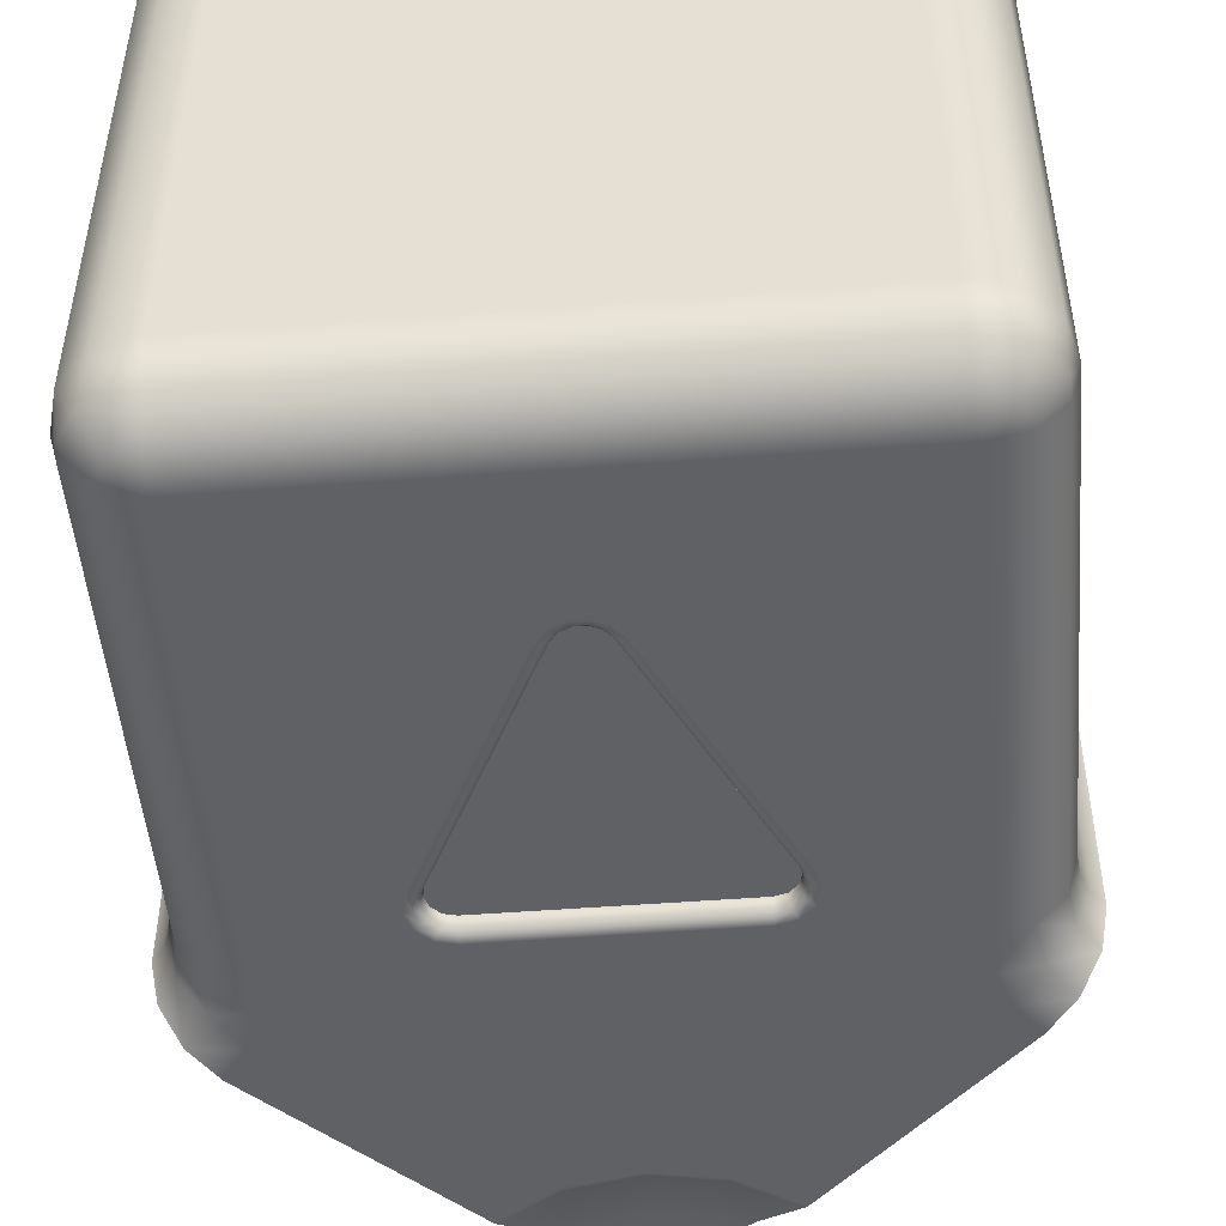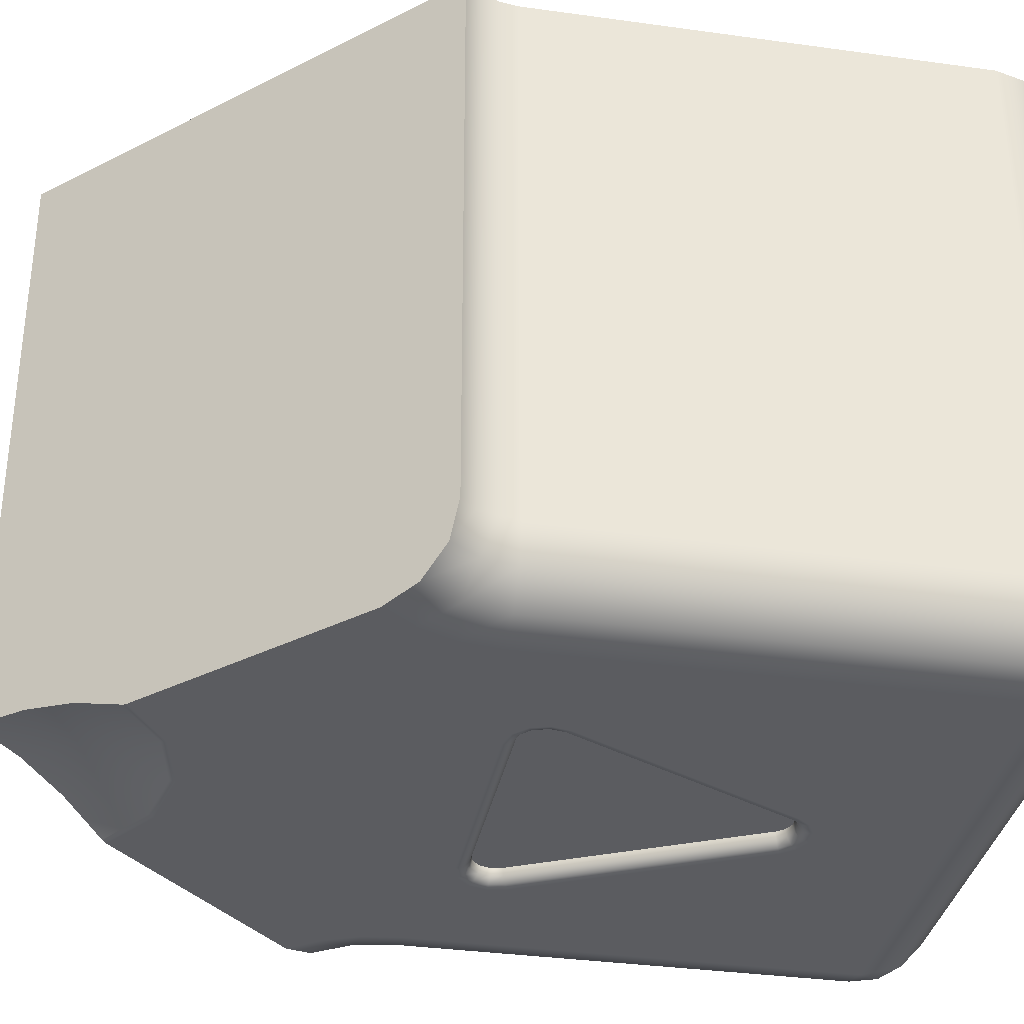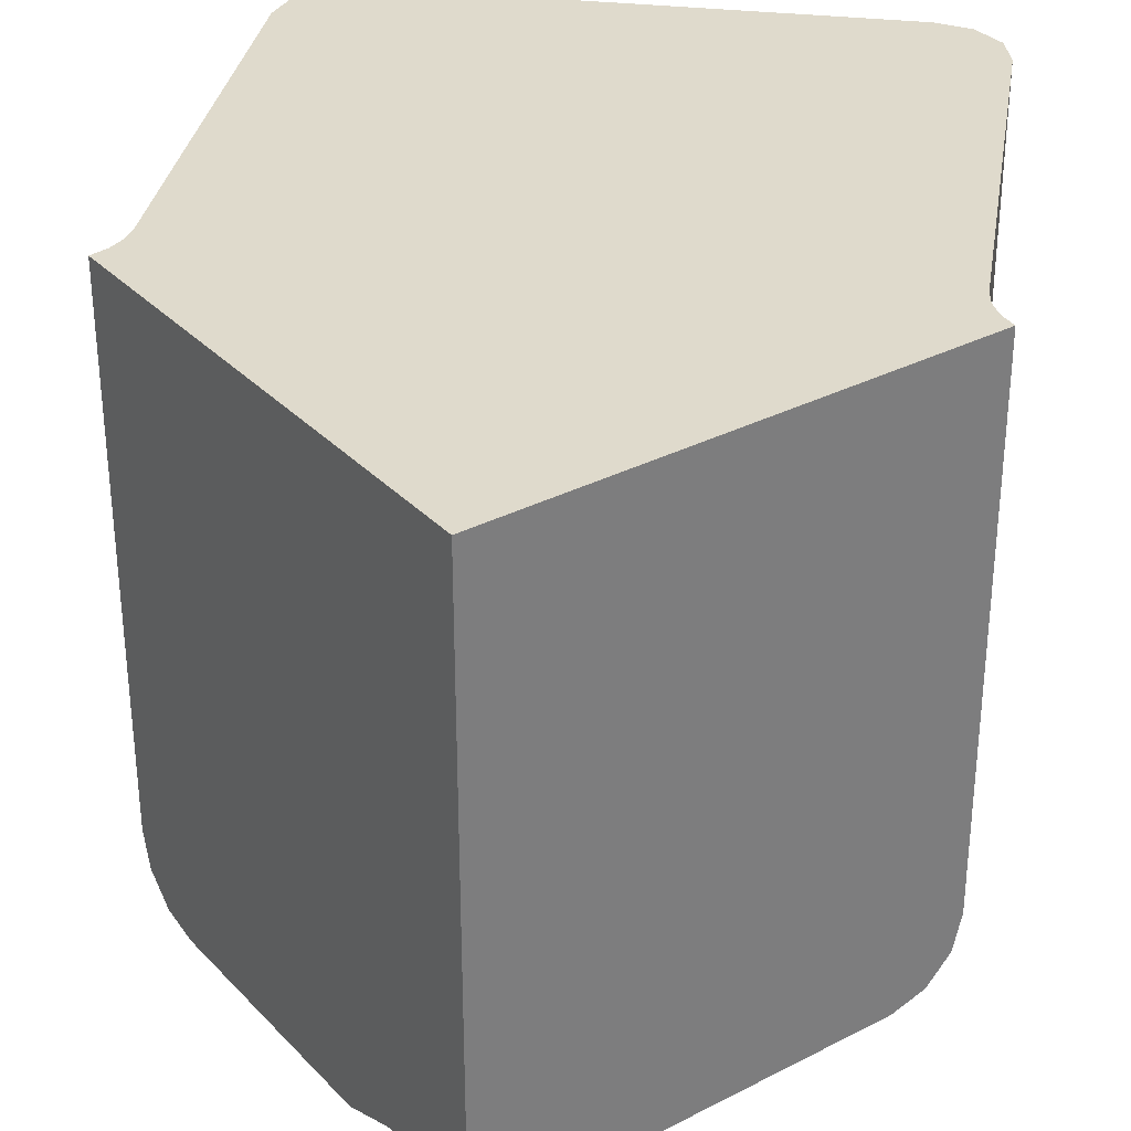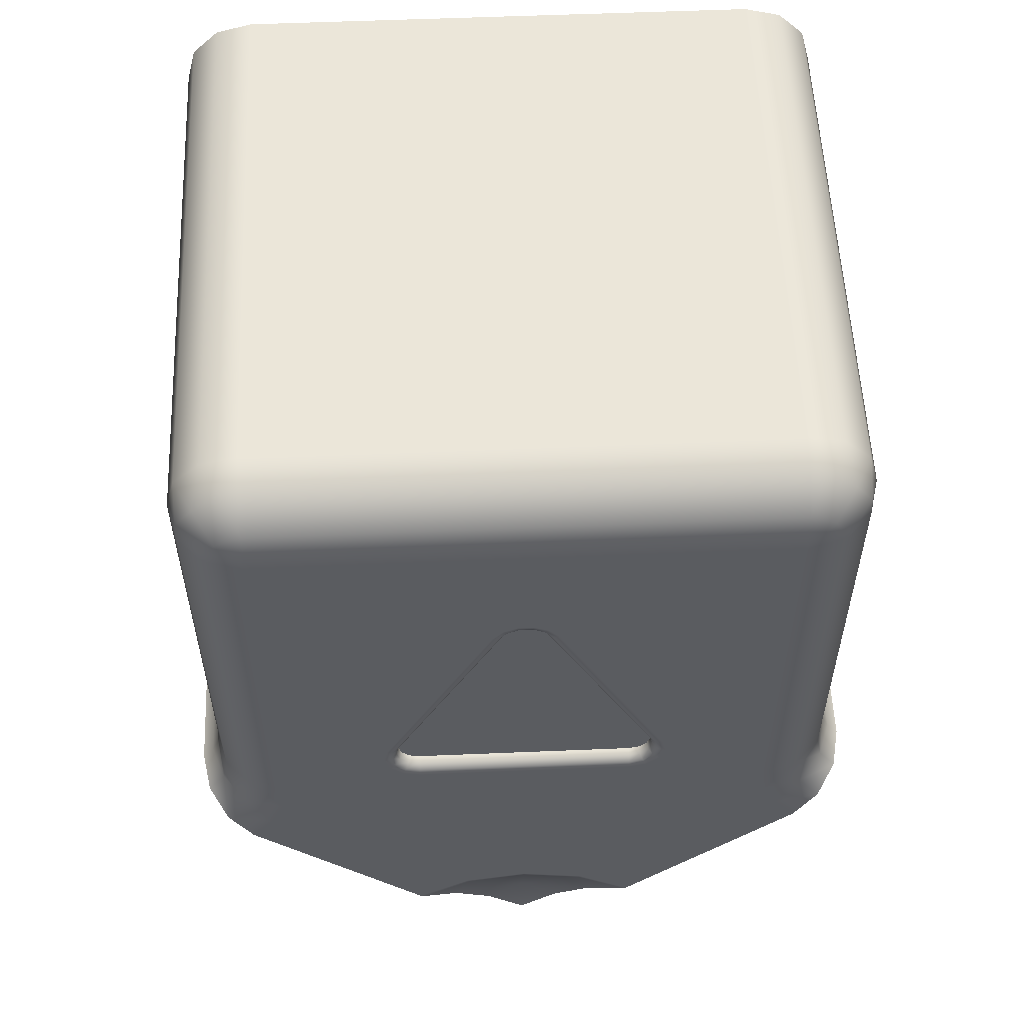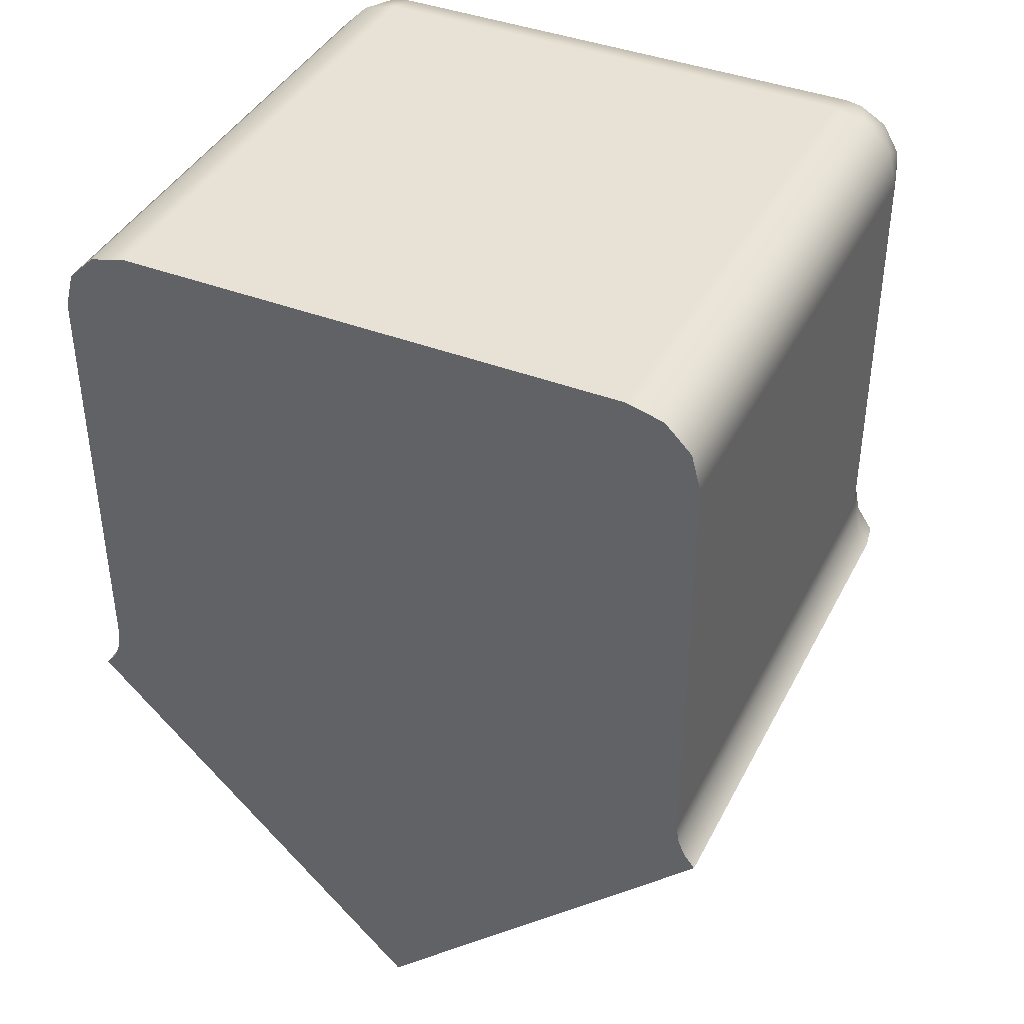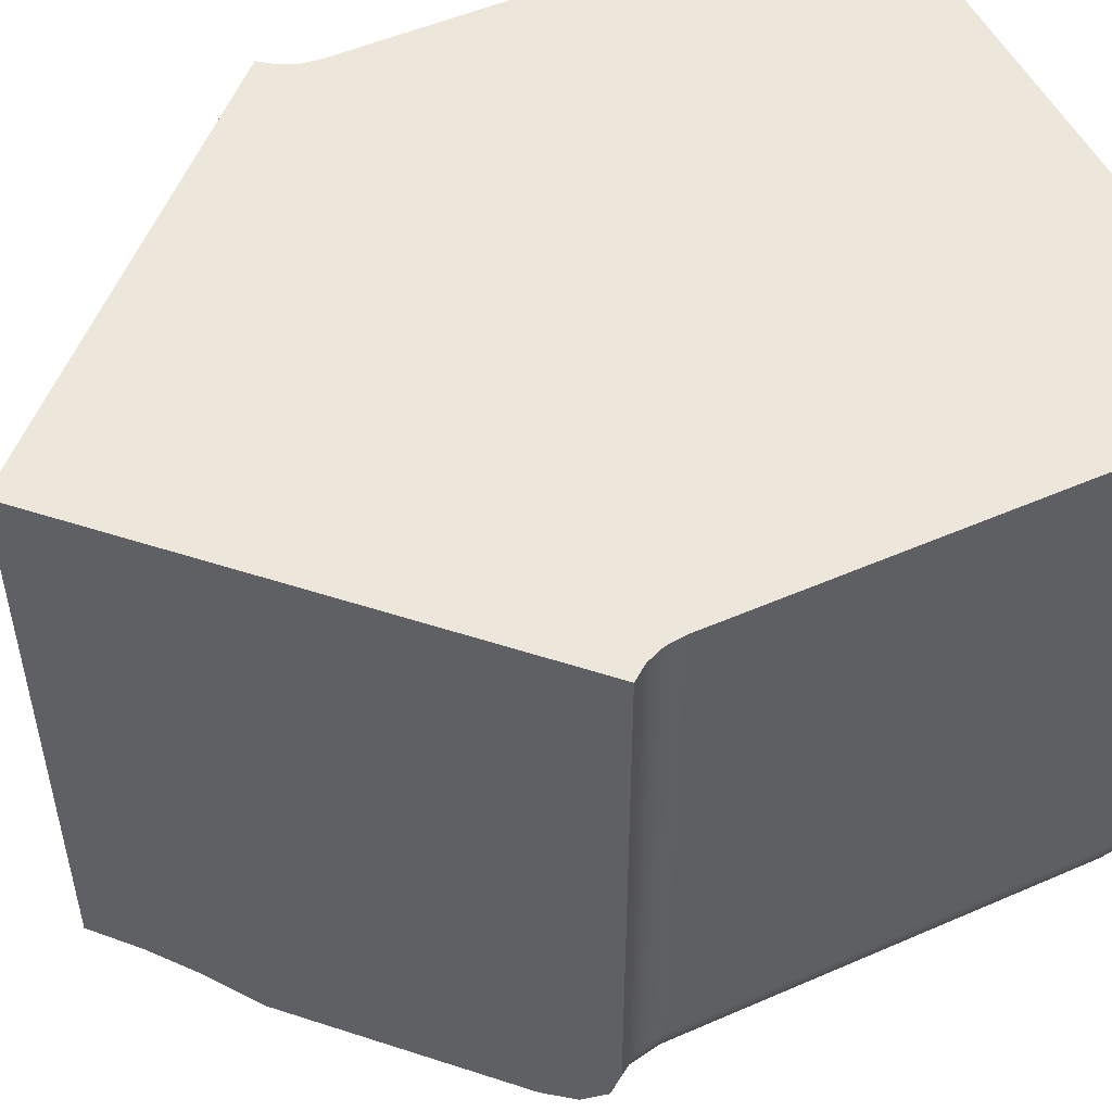
<metadata>
{"format":"obj","ext":"obj","renderer":"f3d","projection":"perspective","resolution":1024,"background":"white","views":[{"elev":-49.2,"azim":4.9,"up":"+Y"},{"elev":-34.7,"azim":-100.7,"up":"+Y"},{"elev":32.4,"azim":-170.7,"up":"+Y"},{"elev":56.1,"azim":-2.5,"up":"+Z"},{"elev":40.4,"azim":-154.7,"up":"+Z"},{"elev":51.1,"azim":-115.4,"up":"+Y"}]}
</metadata>
<code>
g DPadUp
v -49.79 -11.81 5.596
v -52.23 -11.81 8.031
v -52.58 -11.67 8.384
v -52.84 -11.31 8.642
v -52.94 -10.81 8.736
v -52.94 -3.306 8.723
v -48.14 -3.314 3.93
v -48.14 -11.31 3.944
v -48.69 -11.37 4.49
v -49.22 -11.53 5.024
v -49.74 -11.79 5.538
v -49.75 -11.8 5.557
v -49.77 -11.81 5.576
v -52.78 -3.306 8.93
v -52.68 -3.305 9.172
v -52.64 -3.305 9.43
v -52.64 -3.294 15.43
v -52.51 -3.294 15.93
v -52.14 -3.293 16.3
v -51.64 -3.293 16.43
v -44.64 -3.293 16.43
v -44.14 -3.293 16.3
v -43.78 -3.294 15.93
v -43.64 -3.294 15.43
v -43.64 -3.305 9.43
v -43.61 -3.305 9.172
v -43.51 -3.306 8.93
v -43.35 -3.306 8.723
v -52.78 -10.81 8.943
v -52.68 -10.81 9.185
v -52.64 -10.8 9.443
v -51.91 -11.81 8.445
v -51.71 -11.81 8.928
v -51.64 -11.8 9.445
v -52.14 -11.67 9.445
v -52.51 -11.3 9.444
v -52.26 -11.67 8.871
v -52.59 -11.31 9.01
v -49.93 -11.6 10.41
v -49.96 -11.6 10.26
v -49.91 -11.6 10.12
v -49.8 -11.6 10.01
v -49.66 -11.6 9.975
v -46.63 -11.6 9.975
v -46.48 -11.6 10.01
v -46.37 -11.6 10.12
v -46.33 -11.6 10.26
v -46.36 -11.6 10.41
v -47.87 -11.6 13.44
v -47.96 -11.6 13.54
v -48.08 -11.6 13.6
v -48.21 -11.6 13.6
v -48.33 -11.6 13.54
v -48.41 -11.6 13.44
v -47.85 -11.7 13.45
v -47.78 -11.77 13.48
v -47.7 -11.8 13.53
v -47.83 -11.8 13.7
v -48.03 -11.8 13.79
v -48.25 -11.8 13.79
v -48.45 -11.8 13.7
v -48.59 -11.8 13.53
v -48.5 -11.77 13.48
v -48.43 -11.7 13.45
v -47.9 -11.77 13.62
v -47.94 -11.7 13.56
v -48.05 -11.77 13.69
v -48.07 -11.7 13.62
v -48.23 -11.77 13.69
v -48.21 -11.7 13.62
v -48.39 -11.77 13.62
v -48.34 -11.7 13.56
v -50.1 -11.8 10.5
v -50.01 -11.78 10.45
v -49.95 -11.7 10.42
v -49.26 -11.77 11.97
v -49.19 -11.7 11.94
v -50.16 -11.8 10.25
v -50.08 -11.8 10.01
v -49.9 -11.8 9.839
v -49.66 -11.8 9.775
v -49.66 -11.78 9.875
v -49.66 -11.7 9.949
v -50.06 -11.78 10.26
v -49.98 -11.7 10.26
v -50 -11.78 10.07
v -49.93 -11.7 10.1
v -49.85 -11.78 9.926
v -49.82 -11.7 9.99
v -46.63 -11.8 9.775
v -46.63 -11.78 9.875
v -46.63 -11.7 9.949
v -48.14 -11.78 9.875
v -48.14 -11.7 9.949
v -46.38 -11.8 9.839
v -46.2 -11.8 10.01
v -46.13 -11.8 10.25
v -46.18 -11.8 10.5
v -46.27 -11.78 10.45
v -46.34 -11.7 10.42
v -46.43 -11.78 9.926
v -46.47 -11.7 9.99
v -46.29 -11.78 10.07
v -46.35 -11.7 10.1
v -46.23 -11.78 10.26
v -46.3 -11.7 10.26
v -47.03 -11.77 11.97
v -47.09 -11.7 11.94
v -49.04 -11.81 6.102
v -48.14 -11.81 6.28
v -47.25 -11.81 6.102
v -46.49 -11.81 5.596
v -44.06 -11.81 8.031
v -44.37 -11.81 8.445
v -44.57 -11.81 8.928
v -44.64 -11.8 9.445
v -44.64 -11.79 15.45
v -51.64 -11.79 15.45
v -43.35 -10.81 8.736
v -43.64 -10.8 9.443
v -43.61 -10.81 9.185
v -43.51 -10.81 8.943
v -43.64 -10.79 15.44
v -44.64 -10.79 16.44
v -44.14 -10.79 16.31
v -43.78 -10.79 15.94
v -51.64 -10.79 16.44
v -52.64 -10.79 15.44
v -52.51 -10.79 15.94
v -52.14 -10.79 16.31
v -44.14 -11.66 15.44
v -43.78 -11.29 15.44
v -44.64 -11.29 16.31
v -44.64 -11.66 15.94
v -43.79 -11.25 15.69
v -44.04 -11.31 16.05
v -44.29 -11.66 15.79
v -44.07 -11.61 15.47
v -44.39 -11.25 16.3
v -44.62 -11.61 16.02
v -44.14 -11.67 9.445
v -43.78 -11.3 9.444
v -51.64 -11.66 15.94
v -51.64 -11.29 16.31
v -52.51 -11.29 15.44
v -52.14 -11.66 15.44
v -51.89 -11.25 16.3
v -52.25 -11.31 16.05
v -51.99 -11.66 15.79
v -51.67 -11.61 16.02
v -52.5 -11.25 15.69
v -52.21 -11.61 15.47
v -43.7 -11.67 8.384
v -43.44 -11.31 8.642
v -43.69 -11.31 9.01
v -44.03 -11.67 8.871
v -49 -11.79 6.026
v -48.14 -11.79 6.198
v -47.28 -11.79 6.026
v -46.55 -11.79 5.538
v -46.53 -11.8 5.557
v -46.51 -11.81 5.576
v -47.6 -11.37 4.49
v -47.06 -11.53 5.024
v -48.14 -11.43 5.096
f 2 5 1
f 1 5 6
f 1 6 7
f 2 3 5
f 5 3 4
f 8 9 7
f 7 9 10
f 7 10 1
f 1 10 11
f 1 11 13
f 13 11 12
f 6 14 7
f 7 14 15
f 7 15 16
f 17 20 16
f 16 20 25
f 16 25 7
f 7 25 26
f 7 26 27
f 18 19 17
f 17 19 20
f 20 21 25
f 25 21 24
f 24 21 22
f 24 22 23
f 27 28 7
f 6 5 14
f 14 5 29
f 14 29 30
f 31 16 30
f 30 16 15
f 30 15 14
f 5 4 29
f 29 4 38
f 29 38 30
f 30 38 31
f 31 38 36
f 36 38 37
f 36 37 35
f 35 37 33
f 35 33 34
f 4 3 38
f 38 3 37
f 2 32 3
f 3 32 37
f 32 33 37
f 40 43 39
f 39 43 44
f 39 44 48
f 48 44 47
f 47 44 46
f 46 44 45
f 40 41 43
f 43 41 42
f 39 48 54
f 54 48 49
f 54 49 53
f 53 49 50
f 53 50 52
f 52 50 51
f 49 55 50
f 50 55 66
f 50 66 51
f 51 66 68
f 51 68 52
f 52 68 70
f 52 70 53
f 53 70 72
f 53 72 54
f 54 72 64
f 64 72 71
f 64 71 63
f 63 71 61
f 63 61 62
f 55 56 66
f 66 56 65
f 66 65 68
f 68 65 67
f 68 67 70
f 70 67 69
f 70 69 72
f 72 69 71
f 56 57 65
f 65 57 58
f 65 58 67
f 67 58 59
f 67 59 69
f 69 59 60
f 69 60 71
f 71 60 61
f 62 73 76
f 76 73 74
f 76 74 77
f 77 74 75
f 77 75 39
f 39 54 77
f 77 54 64
f 77 64 76
f 76 64 63
f 76 63 62
f 39 75 40
f 40 75 85
f 40 85 41
f 41 85 87
f 41 87 42
f 42 87 89
f 42 89 43
f 43 89 83
f 83 89 88
f 83 88 82
f 82 88 80
f 82 80 81
f 75 74 85
f 85 74 84
f 85 84 87
f 87 84 86
f 87 86 89
f 89 86 88
f 74 73 84
f 84 73 78
f 84 78 86
f 86 78 79
f 86 79 88
f 88 79 80
f 81 90 93
f 93 90 91
f 93 91 94
f 94 91 92
f 94 92 44
f 44 43 94
f 94 43 83
f 94 83 93
f 93 83 82
f 93 82 81
f 44 92 45
f 45 92 102
f 45 102 46
f 46 102 104
f 46 104 47
f 47 104 106
f 47 106 48
f 48 106 100
f 100 106 105
f 100 105 99
f 99 105 97
f 99 97 98
f 92 91 102
f 102 91 101
f 102 101 104
f 104 101 103
f 104 103 106
f 106 103 105
f 91 90 101
f 101 90 95
f 101 95 103
f 103 95 96
f 103 96 105
f 105 96 97
f 98 57 107
f 107 57 56
f 107 56 108
f 108 56 55
f 108 55 49
f 49 48 108
f 108 48 100
f 108 100 107
f 107 100 99
f 107 99 98
f 2 1 32
f 32 1 109
f 32 109 33
f 33 109 80
f 33 80 79
f 80 109 81
f 81 109 110
f 81 110 90
f 90 110 111
f 90 111 95
f 95 111 115
f 95 115 96
f 96 115 116
f 96 116 97
f 97 116 98
f 98 116 117
f 98 117 57
f 57 117 58
f 58 117 59
f 59 117 60
f 60 117 118
f 60 118 61
f 61 118 62
f 62 118 73
f 73 118 34
f 73 34 78
f 78 34 79
f 79 34 33
f 115 111 114
f 114 111 112
f 114 112 113
f 119 28 122
f 122 28 27
f 122 27 26
f 25 120 26
f 26 120 121
f 26 121 122
f 123 120 24
f 24 120 25
f 21 124 22
f 22 124 125
f 22 125 23
f 23 125 126
f 23 126 24
f 24 126 123
f 127 124 20
f 20 124 21
f 17 128 18
f 18 128 129
f 18 129 19
f 19 129 130
f 19 130 20
f 20 130 127
f 31 128 16
f 16 128 17
f 134 117 137
f 137 117 131
f 137 131 138
f 138 131 132
f 138 132 135
f 135 132 123
f 135 123 126
f 135 126 136
f 136 126 125
f 136 125 139
f 139 125 124
f 139 124 133
f 139 133 140
f 140 133 134
f 140 134 137
f 138 135 137
f 137 135 136
f 137 136 140
f 140 136 139
f 117 116 131
f 131 116 141
f 131 141 132
f 132 141 142
f 132 142 123
f 123 142 120
f 146 118 149
f 149 118 143
f 149 143 150
f 150 143 144
f 150 144 147
f 147 144 127
f 147 127 130
f 147 130 148
f 148 130 129
f 148 129 151
f 151 129 128
f 151 128 145
f 151 145 152
f 152 145 146
f 152 146 149
f 150 147 149
f 149 147 148
f 149 148 152
f 152 148 151
f 118 117 143
f 143 117 134
f 143 134 144
f 144 134 133
f 144 133 127
f 127 133 124
f 34 118 35
f 35 118 146
f 35 146 36
f 36 146 145
f 36 145 31
f 31 145 128
f 113 153 114
f 114 153 156
f 114 156 115
f 115 156 141
f 115 141 116
f 153 154 156
f 156 154 155
f 156 155 141
f 141 155 142
f 142 155 121
f 142 121 120
f 154 119 155
f 155 119 122
f 155 122 121
f 1 13 109
f 109 13 12
f 109 12 11
f 11 157 109
f 109 157 110
f 110 157 158
f 110 158 111
f 111 158 159
f 111 159 162
f 162 159 161
f 161 159 160
f 162 112 111
f 11 10 157
f 157 10 165
f 157 165 158
f 158 165 159
f 159 165 164
f 159 164 160
f 10 9 165
f 165 9 8
f 165 8 163
f 163 164 165
f 8 7 163
f 163 7 164
f 164 7 112
f 164 112 160
f 160 112 162
f 160 162 161
f 7 28 112
f 112 28 119
f 112 119 113
f 113 119 153
f 153 119 154

</code>
